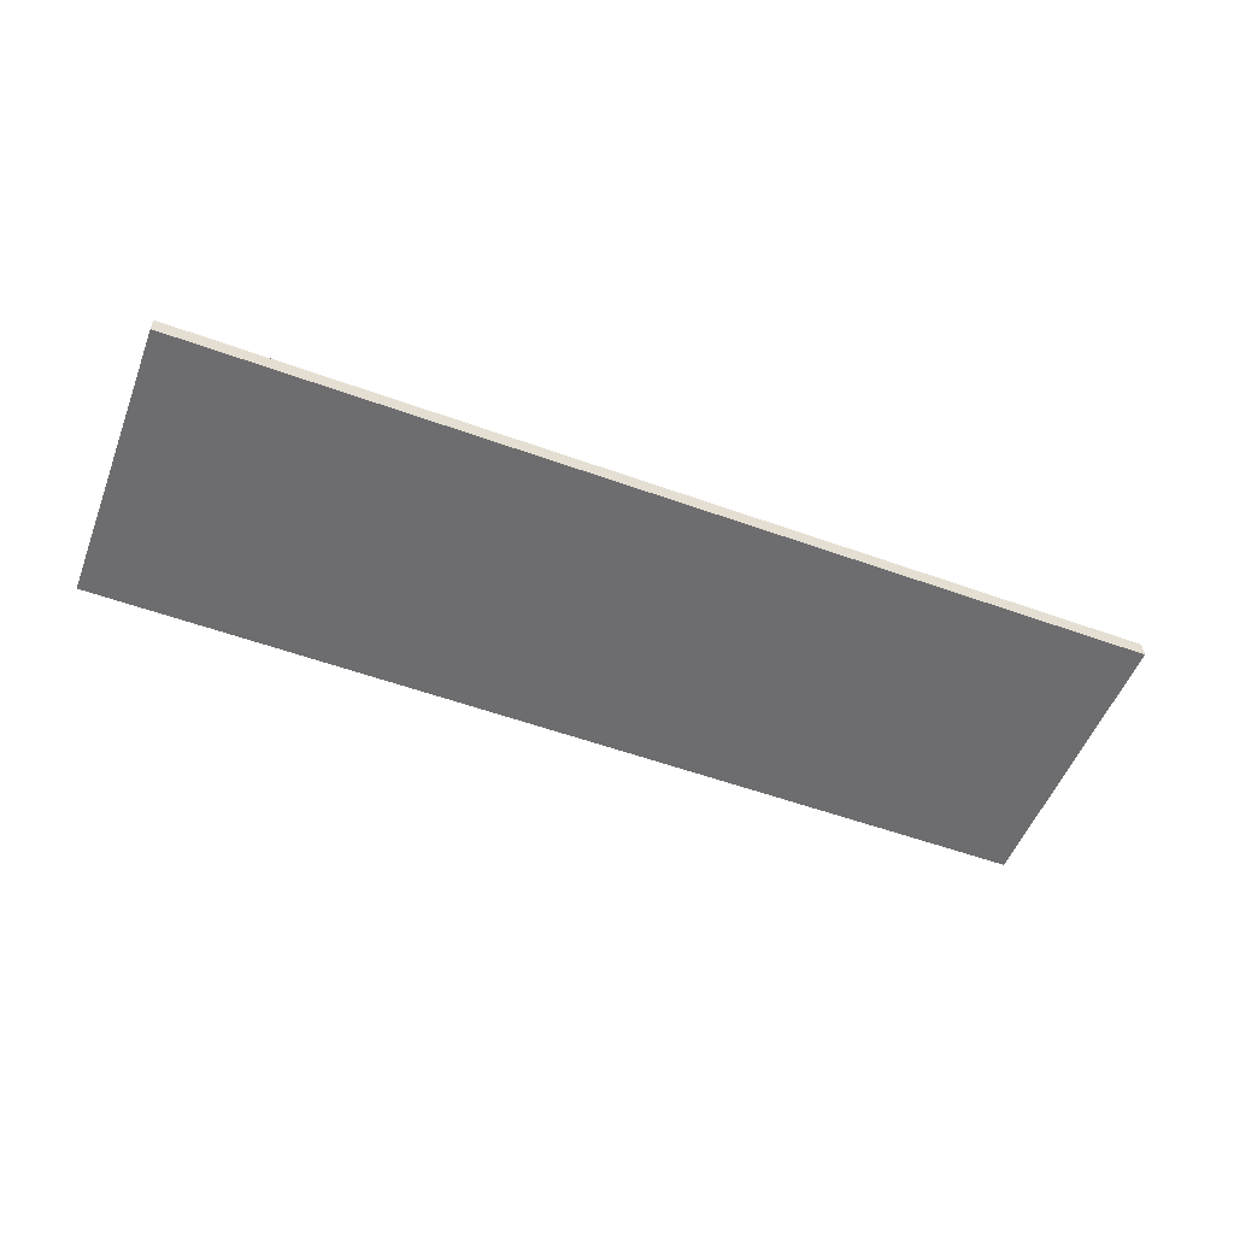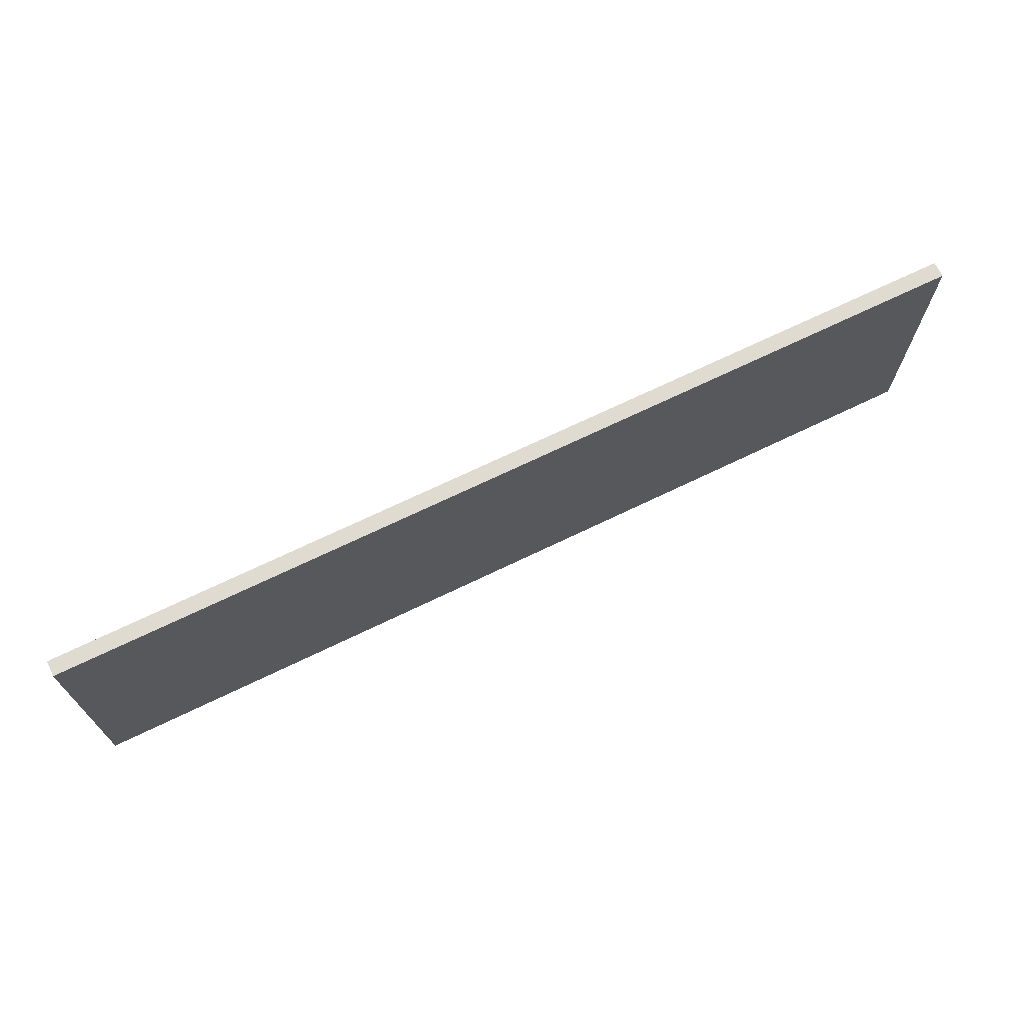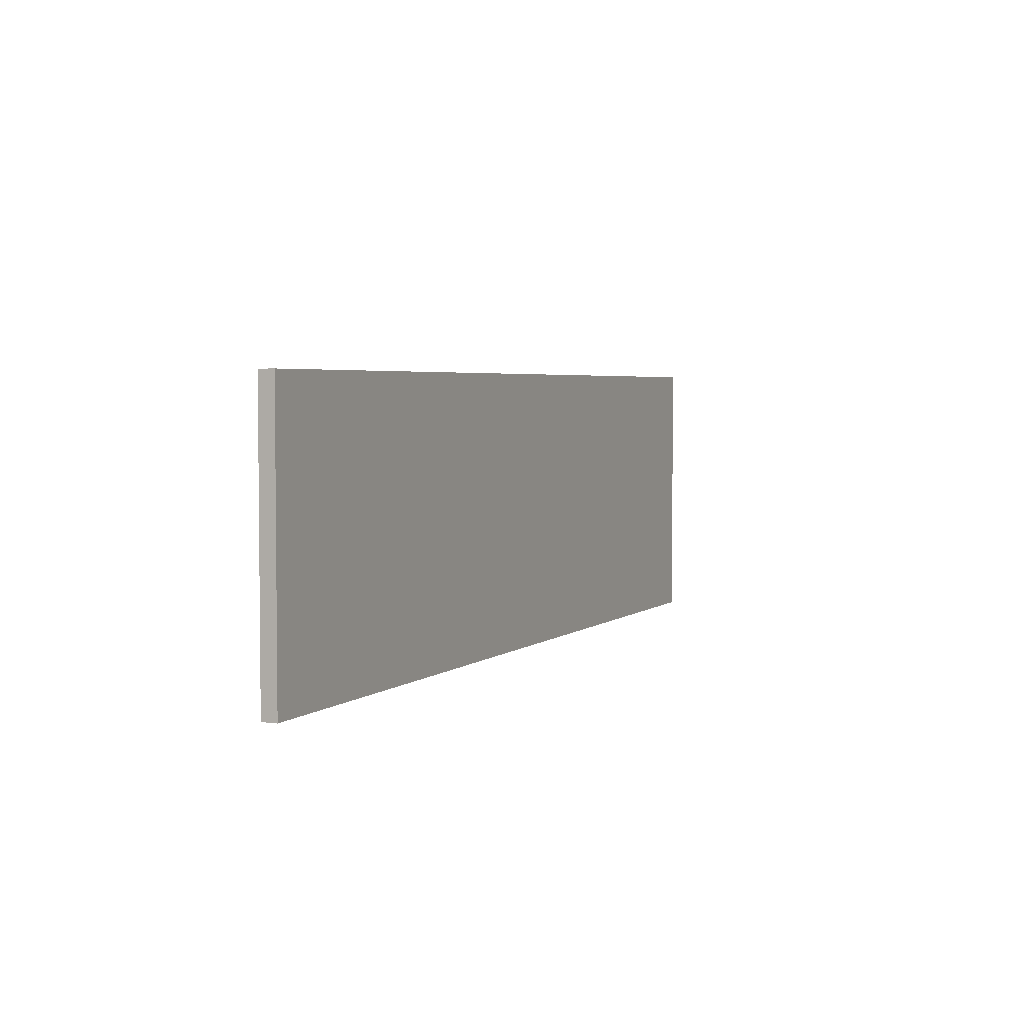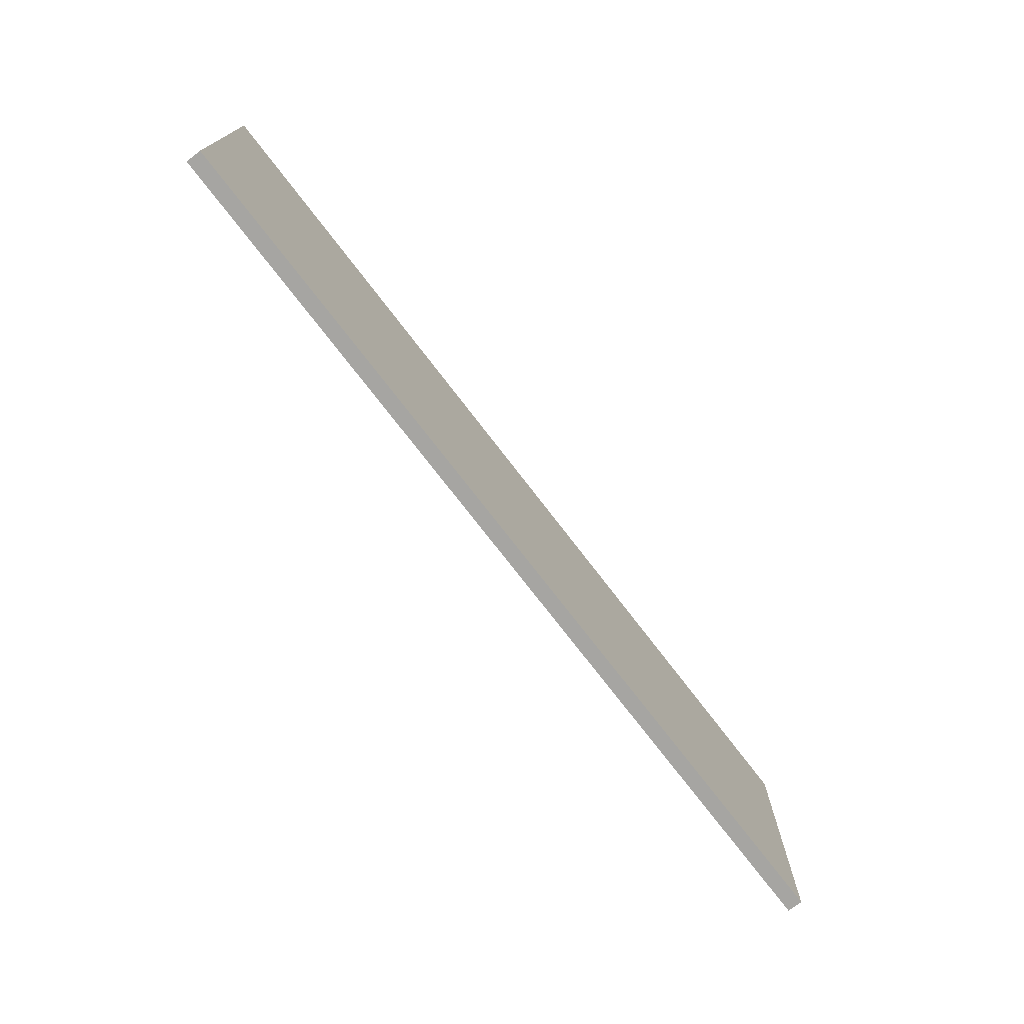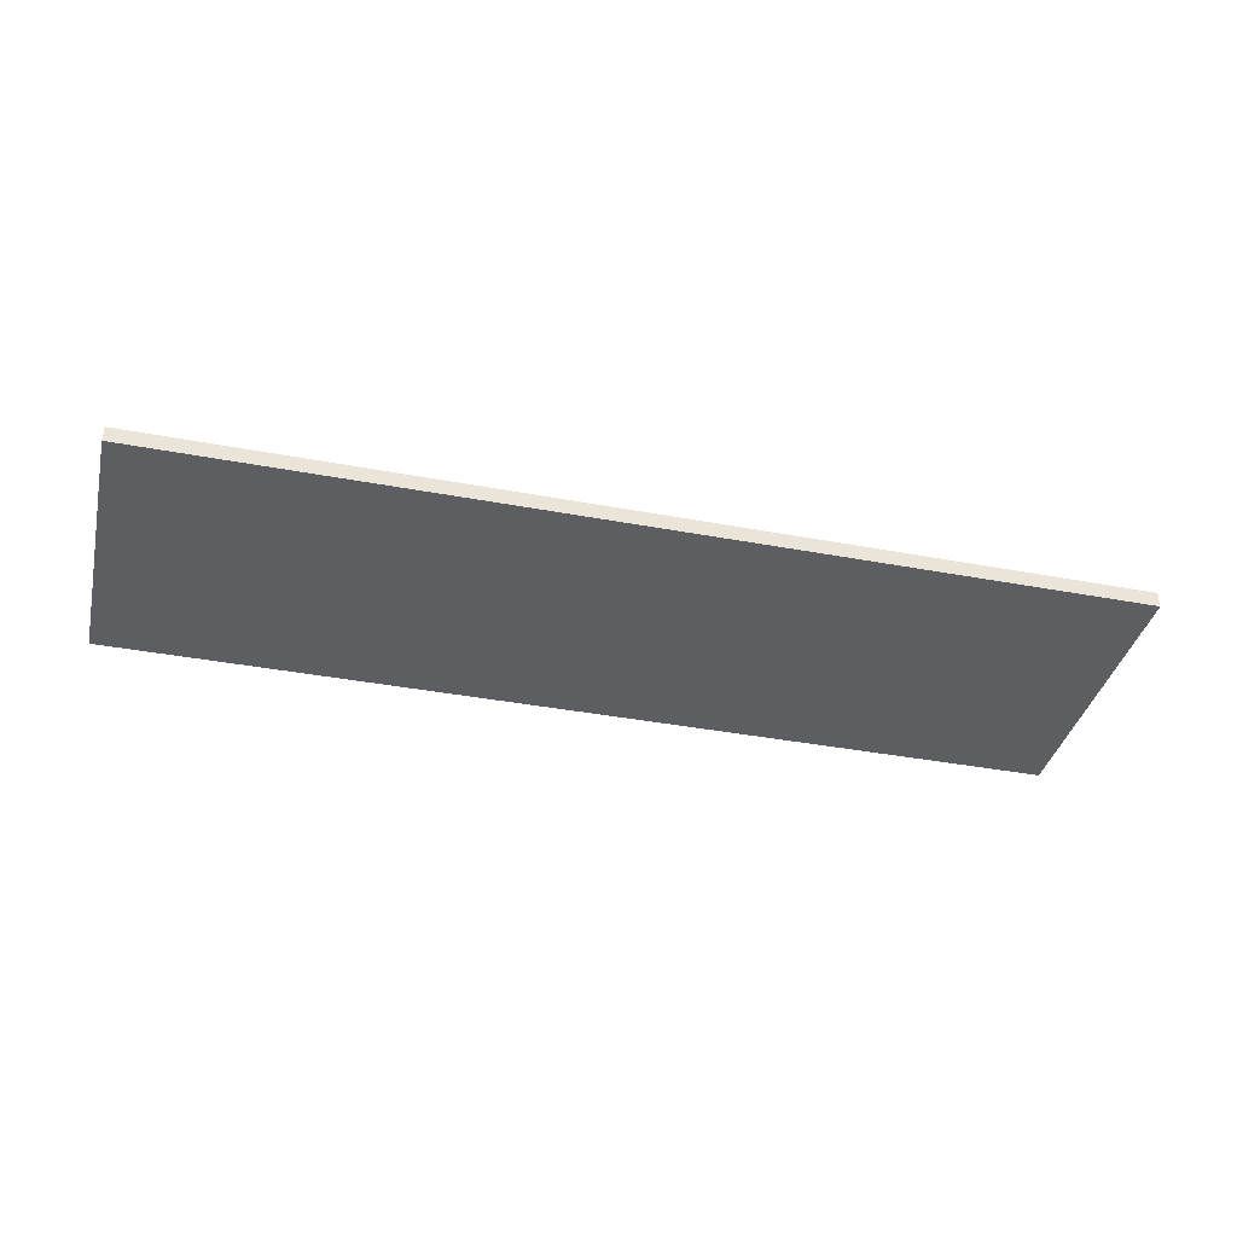
<metadata>
{"format":"obj","ext":"obj","renderer":"f3d","projection":"perspective","resolution":1024,"background":"white","views":[{"elev":-54.1,"azim":-21.1,"up":"+Y"},{"elev":69.9,"azim":-25.8,"up":"+Z"},{"elev":3.7,"azim":114.4,"up":"+Z"},{"elev":-73.7,"azim":-52.6,"up":"+Z"},{"elev":-38.0,"azim":166.5,"up":"+Y"}]}
</metadata>
<code>
g Mesh1 Model
v 2.995 -0.05 -0
v 0 -0.05 -0
v 0 -0.05 -0.9
v 2.995 -0.05 -0.9
f 1 2 3 4
v 2.995 2.82e-18 -0
v 0 2.82e-18 -0
f 2 1 5 6
v 2.995 2.82e-18 -0.9
f 1 4 7 5
v 0 2.82e-18 -0.9
f 4 3 8 7
f 3 2 6 8
f 6 5 7 8

</code>
